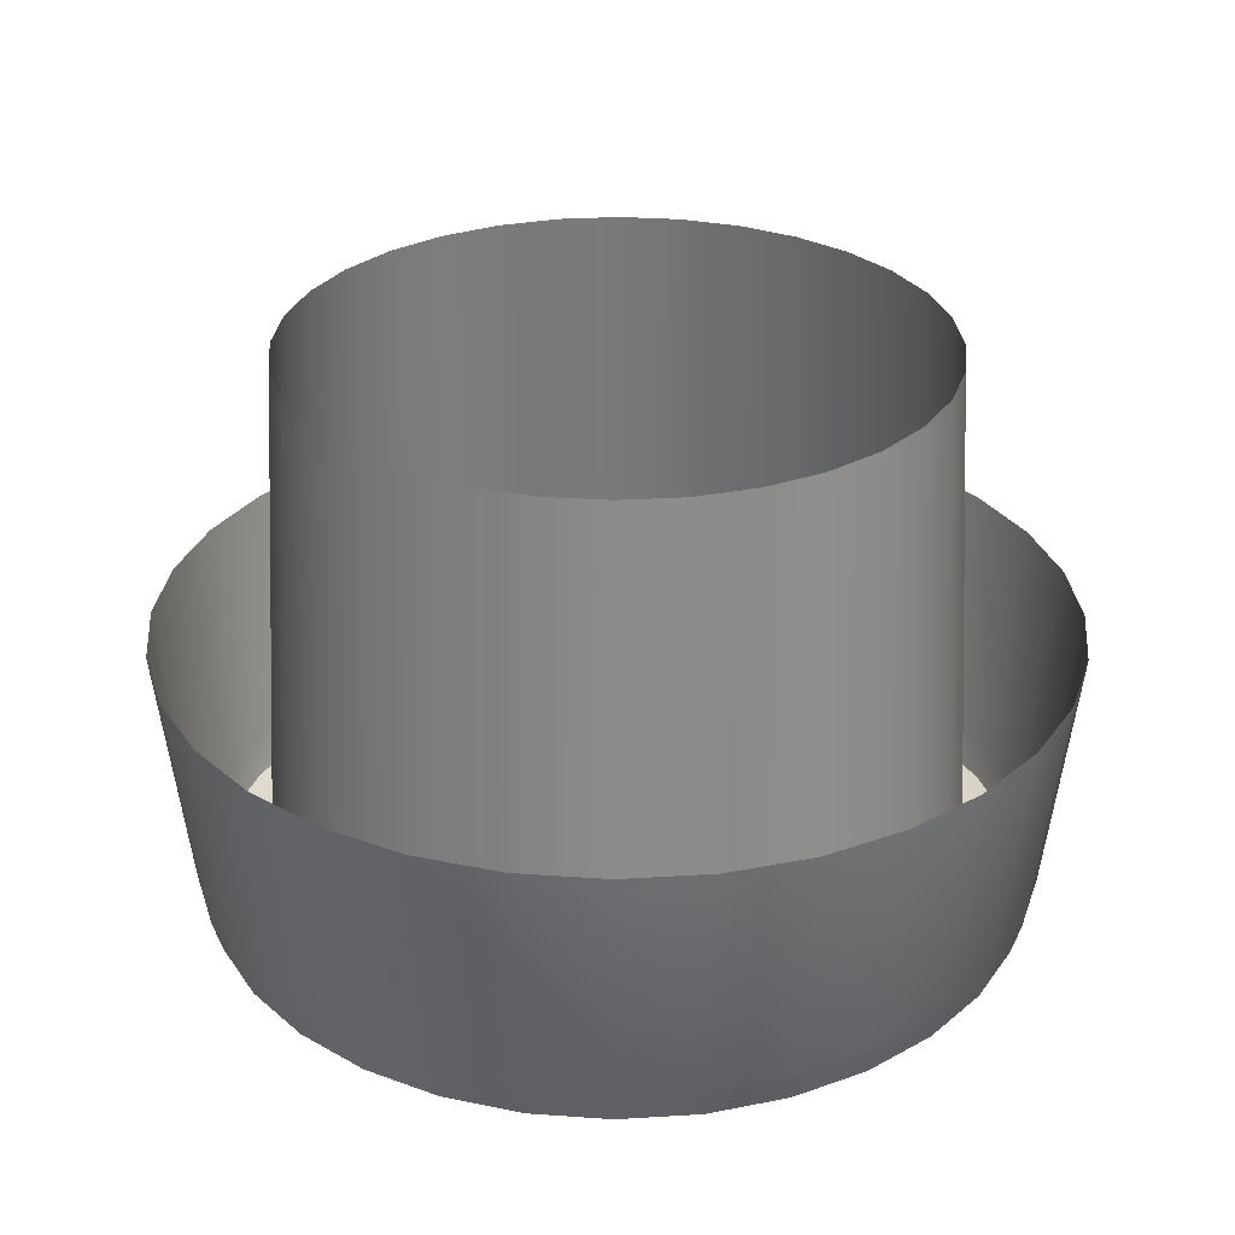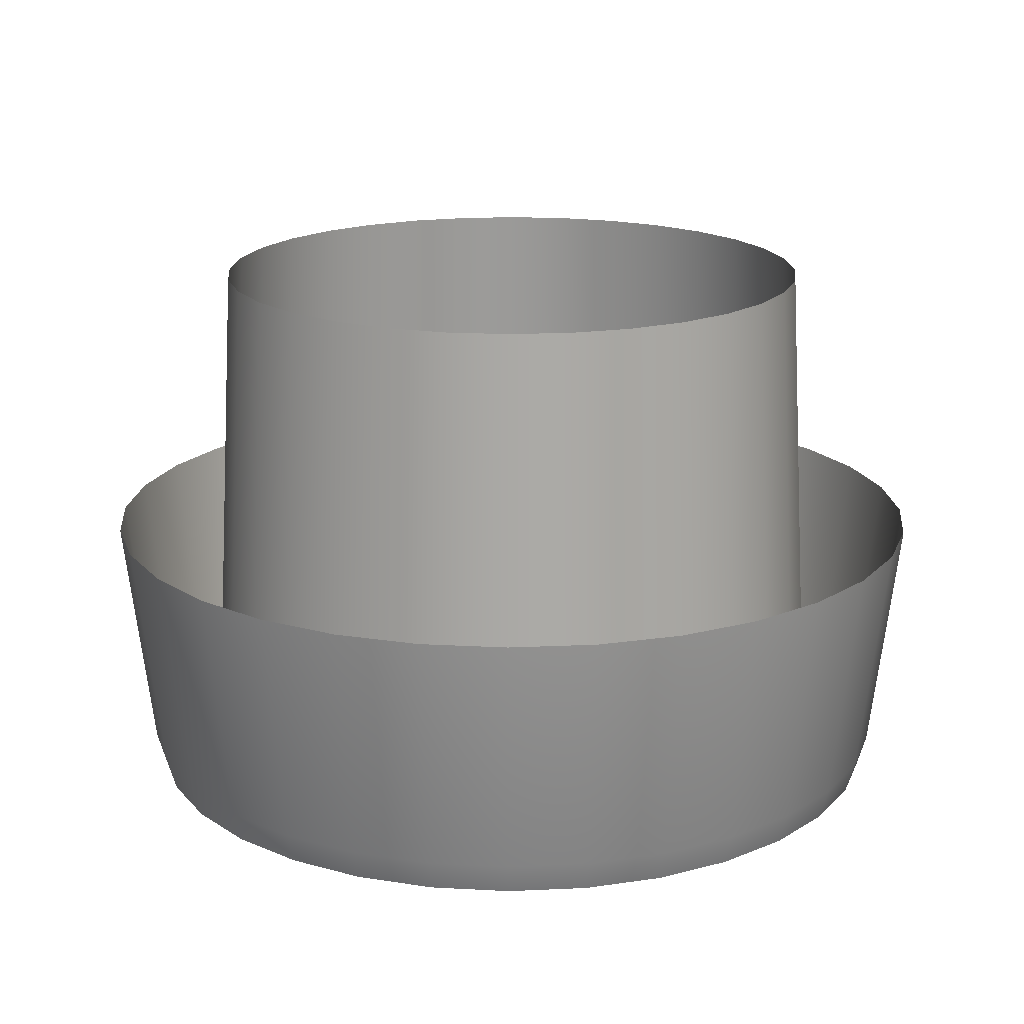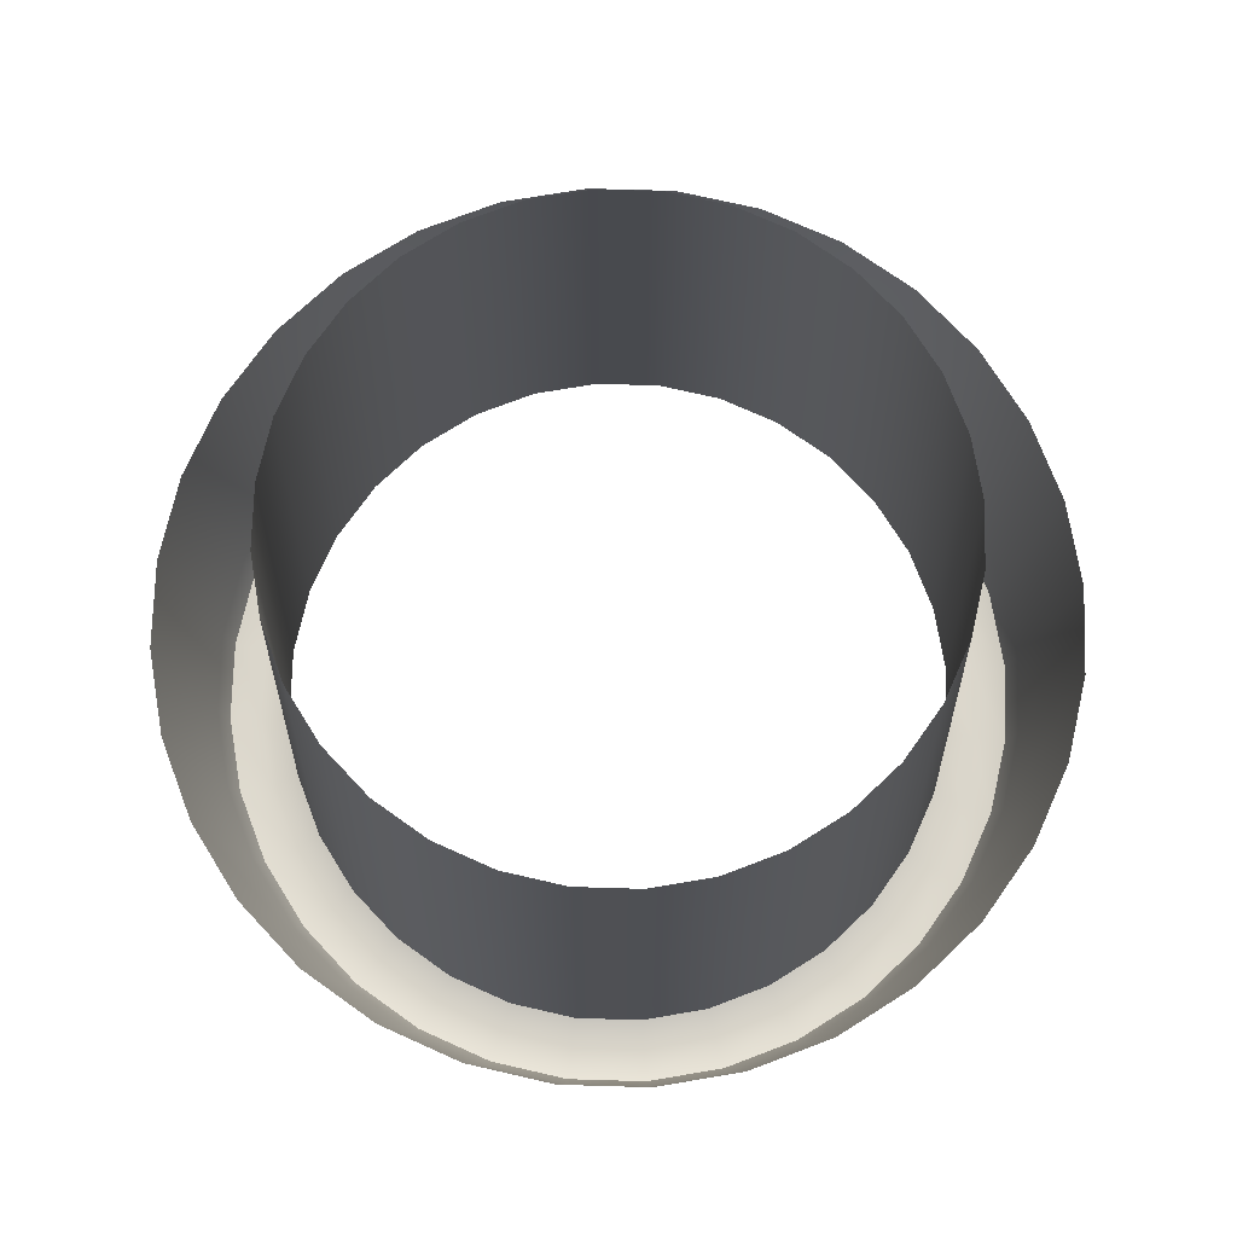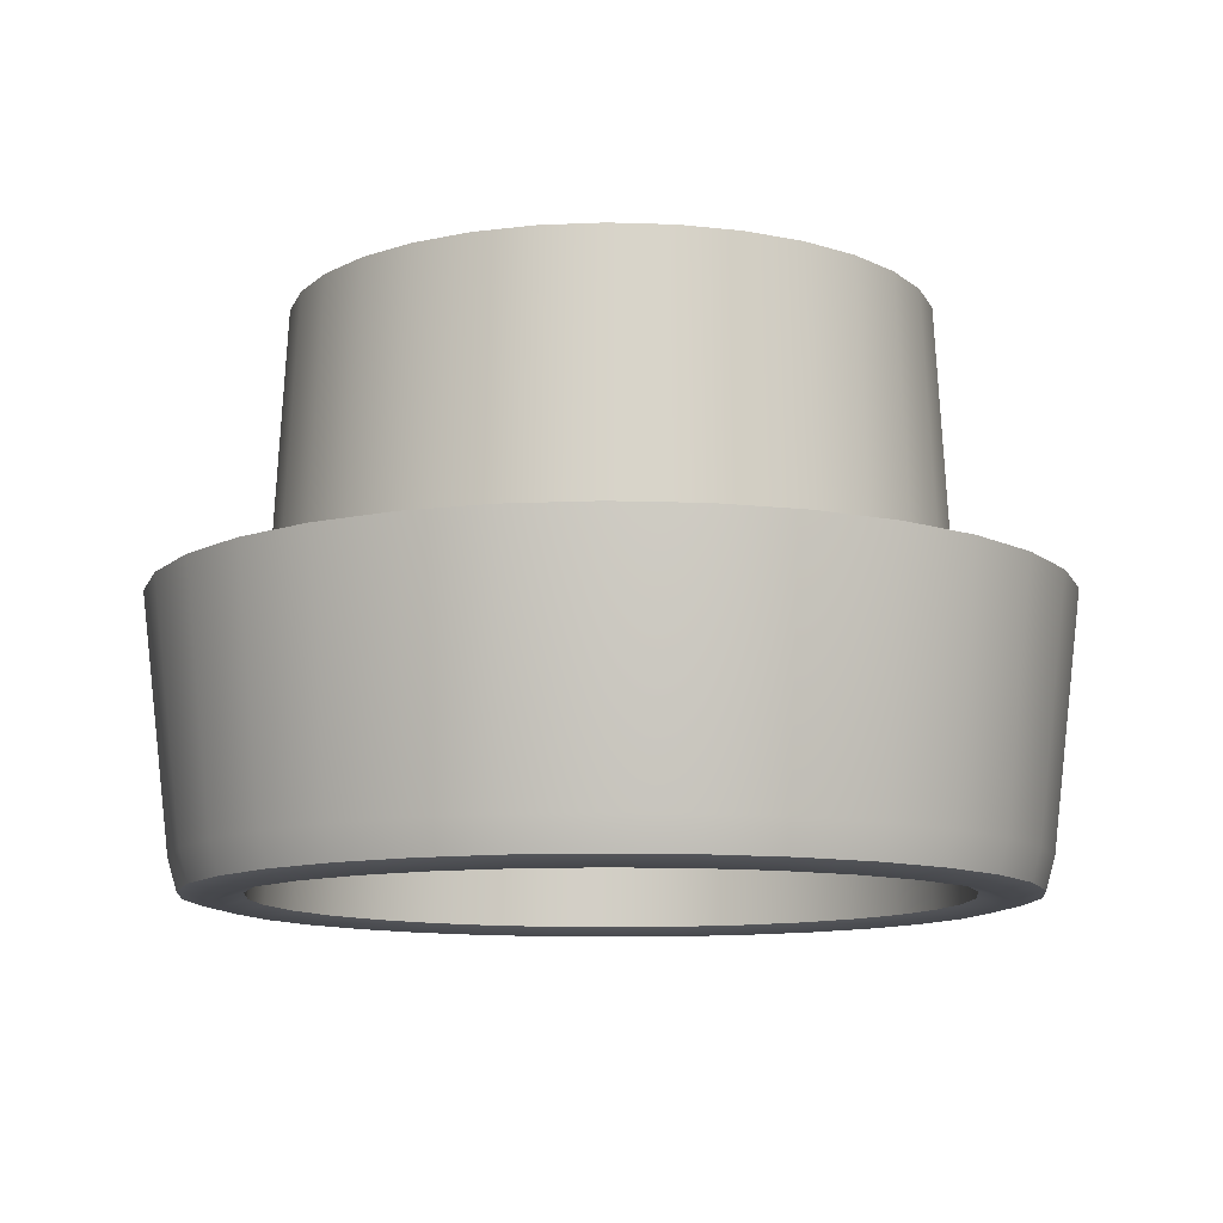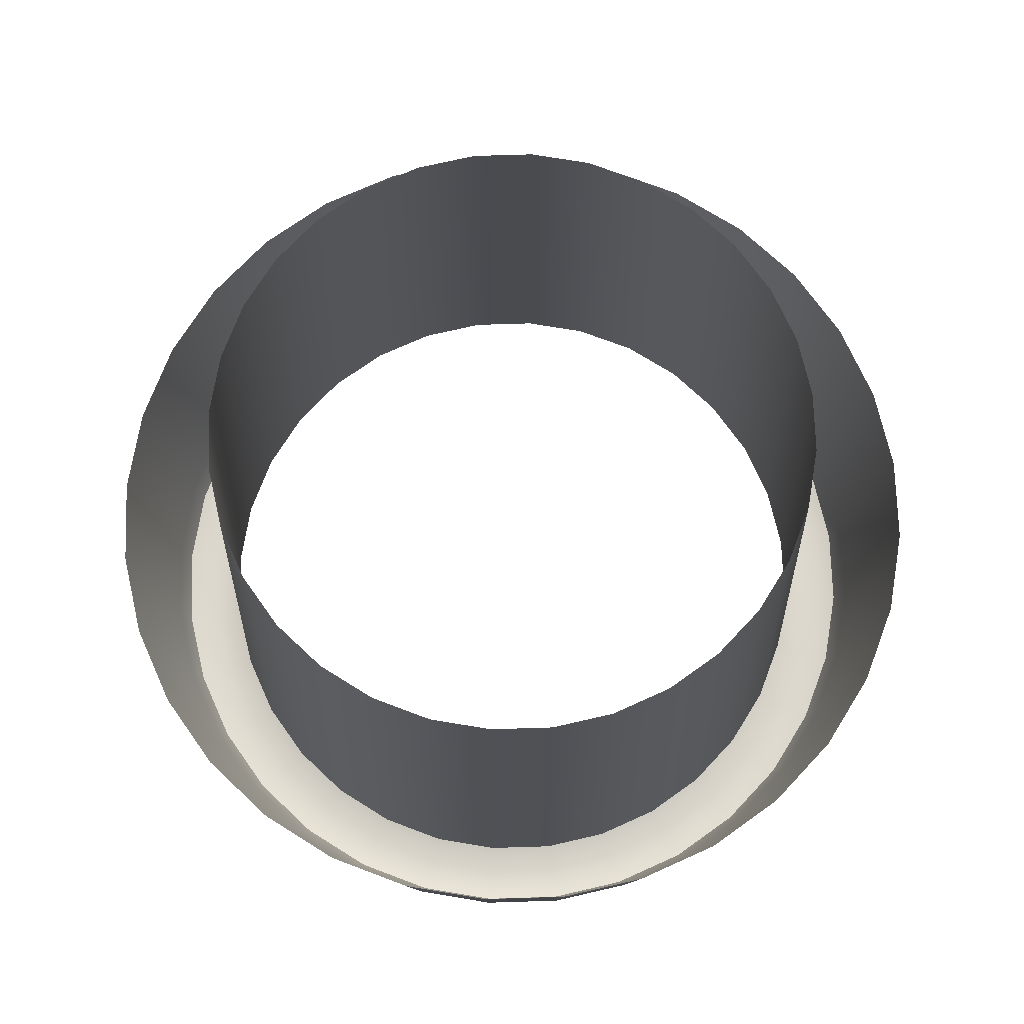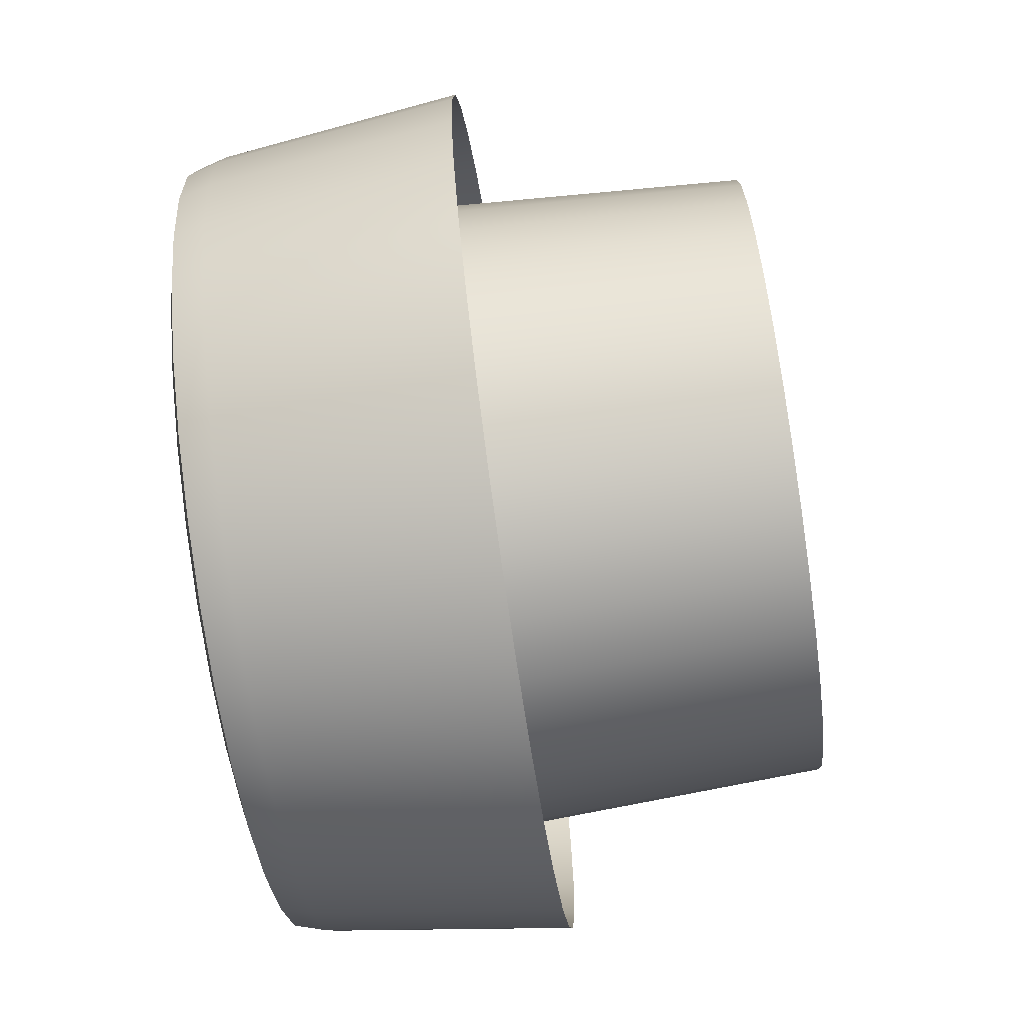
<metadata>
{"format":"obj","ext":"obj","renderer":"f3d","projection":"perspective","resolution":1024,"background":"white","views":[{"elev":29.2,"azim":56.6,"up":"+Y"},{"elev":17.7,"azim":90.5,"up":"+Y"},{"elev":73.9,"azim":-60.2,"up":"+Y"},{"elev":-11.0,"azim":68.3,"up":"+Y"},{"elev":72.8,"azim":15.1,"up":"+Y"},{"elev":-72.0,"azim":98.4,"up":"+Z"}]}
</metadata>
<code>
o sd_wing_3
v -0.3486 -12.84 14.76
v 0.3486 -12.84 14.76
v 1.753 -12.84 16.17
v 1.787 -12.84 16.52
v 1.264 -12.84 17.78
v 0.9929 -12.84 18
v 0.6839 -12.84 18.17
v 0.3486 -12.84 18.27
v -0.3486 -12.84 18.27
v -0.9929 -12.84 18
v -1.651 -12.84 17.2
v -1.787 -12.84 16.52
v -1.486 -12.84 15.52
v -0.8417 -12.83 17.78
v 0.5798 -12.83 17.92
v 1.486 -12.83 16.81
v 1.486 -12.83 16.22
v 1.4 -12.83 15.94
v 1.26 -12.83 15.68
v 0.2956 -12.83 15.03
v -0.2956 -12.83 15.03
v -0.8417 -12.83 15.26
v -1.515 -12.83 16.52
v -1.486 -12.83 16.81
v -1.26 -12.83 17.36
v -0 -12.84 18.3
v 1.651 -12.84 17.2
v 1.753 -12.84 16.87
v 1.486 -12.84 15.52
v 1.264 -12.84 15.25
v 0.6839 -12.84 14.87
v -1e-06 -12.84 14.73
v -0.9929 -12.84 15.03
v -1.264 -12.84 15.25
v -1.753 -12.84 16.17
v -1.264 -12.84 17.78
v -0 -12.7 18.34
v -1e-06 -12.87 18.16
v -0.5798 -12.83 17.92
v 0.8417 -12.83 17.78
v 1.071 -12.83 17.59
v 1.26 -12.83 17.36
v 1.4 -12.83 17.1
v 1.515 -12.83 16.52
v 1.071 -12.83 15.45
v 0.5798 -12.83 15.12
v -1e-06 -12.83 15
v -1.071 -12.83 15.45
v -1.486 -12.83 16.22
v 1.366 -12.87 17.43
v 1.518 -12.87 17.15
v 1.643 -12.87 16.52
v -0.9127 -12.87 15.15
v 0.3205 -12.87 18.13
v -1.292 -12.7 17.81
v -1.519 -12.7 17.53
v -1.688 -12.7 17.22
v -1.688 -12.7 15.82
v -1.292 -12.7 15.23
v -1.015 -12.7 15
v -1e-06 -12.7 14.69
v 0.6991 -12.7 14.83
v 1.292 -12.7 15.23
v 1.827 -12.7 16.52
v 1.519 -12.7 17.53
v 1.015 -12.7 18.04
v 0.6991 -12.7 18.21
v -0 -11.6 18.47
v -1.384 -11.6 17.9
v -1.919 -11.6 16.14
v -1.366 -12.87 15.6
v -1.384 -11.6 15.13
v -0.6287 -12.87 15
v -0.7488 -11.6 14.71
v -0.3205 -12.87 14.91
v -1e-06 -12.87 14.87
v -1e-06 -11.6 14.56
v 0.3205 -12.87 14.91
v 0.7488 -11.6 14.71
v 0.9127 -12.87 15.15
v 1.384 -11.6 15.13
v 1.627 -11.6 15.43
v 1.919 -11.6 16.9
v 1.808 -11.6 17.27
v 1.087 -11.6 18.14
v 0.7488 -11.6 18.33
v 0.3817 -11.6 18.44
v -0.6839 -12.84 18.17
v -0.5798 -12.83 15.12
v 0.2956 -12.83 18
v -0.6839 -12.84 14.87
v -1.486 -12.84 17.51
v 0.3564 -12.7 18.31
v 1.688 -12.7 17.22
v 1.792 -12.7 16.87
v 1.957 -11.6 16.52
v 1.792 -12.7 16.16
v 1.688 -12.7 15.82
v 1.808 -11.6 15.77
v 1.519 -12.7 15.5
v -0.3564 -12.7 14.73
v -0.3817 -11.6 14.6
v -0.6991 -12.7 14.83
v -1.519 -12.7 15.5
v -1.627 -11.6 15.43
v -1.808 -11.6 15.77
v -1.792 -12.7 16.16
v -1.792 -12.7 16.87
v -1.919 -11.6 16.9
v -1.808 -11.6 17.27
v -1.015 -12.7 18.04
v -1.087 -11.6 18.14
v -0.6991 -12.7 18.21
v -0.7488 -11.6 18.33
v -0.3564 -12.7 18.31
v -0.3817 -11.6 18.44
v -1.627 -11.6 17.6
v -1.827 -12.7 16.52
v -1.957 -11.6 16.52
v -1.087 -11.6 14.89
v 0.3564 -12.7 14.73
v 0.3817 -11.6 14.6
v 1.015 -12.7 15
v 1.087 -11.6 14.89
v 1.919 -11.6 16.14
v 1.627 -11.6 17.6
v 1.292 -12.7 17.81
v 1.384 -11.6 17.9
v -0.6287 -12.87 18.04
v -0.9127 -12.87 17.88
v -1.162 -12.87 17.68
v -1.366 -12.87 17.43
v -1.518 -12.87 17.15
v -1.611 -12.87 16.84
v -1.643 -12.87 16.52
v -1.611 -12.87 16.2
v -1.518 -12.87 15.89
v -1.162 -12.87 15.36
v 0.6287 -12.87 15
v 1.162 -12.87 15.36
v 1.366 -12.87 15.6
v 1.518 -12.87 15.89
v 1.611 -12.87 16.2
v 1.611 -12.87 16.84
v 1.162 -12.87 17.68
v 0.9127 -12.87 17.88
v 1.651 -12.84 15.83
v 0.9929 -12.84 15.03
v -0.3205 -12.87 18.13
v 0.6287 -12.87 18.04
v 1.486 -12.84 17.51
v -1.753 -12.84 16.87
v -1.651 -12.84 15.83
v -1.26 -12.83 15.68
v -0.2699 -10.37 17.87
v -1.357 -10.37 16.25
v 1.15 -10.37 15.75
v -1.15 -10.37 15.75
v -0.7687 -10.37 15.37
v 0.7687 -10.37 17.67
v 0.2699 -10.37 15.16
v -0.2699 -10.37 15.16
v -1.357 -10.37 16.79
v -1.15 -10.37 17.29
v 1.384 -10.37 16.52
v 0.9784 -10.37 17.5
v 0.5295 -10.37 17.8
v -0.5295 -10.37 17.8
v -0.9784 -10.37 17.5
v -1.384 -10.37 16.52
v -1.278 -10.37 15.99
v -0.9784 -10.37 15.54
v -0.5295 -10.37 15.24
v -1e-06 -10.37 15.13
v 0.5295 -10.37 15.24
v -0.2956 -12.83 18
v -0 -12.83 18.03
v 1.357 -10.37 16.79
v -1.278 -10.37 17.05
v -1.4 -12.83 17.1
v 0.7687 -10.37 15.37
v 0.2699 -10.37 17.87
v 1.15 -10.37 17.29
v 1.278 -10.37 17.05
v 1.357 -10.37 16.25
v 1.278 -10.37 15.99
v -0.7687 -10.37 17.67
v -0 -10.37 17.9
v 0.9784 -10.37 15.54
v 0.8417 -12.83 15.26
v -1.4 -12.83 15.94
v -1.071 -12.83 17.59
v 1.753 -12.84 16.17
v 1.787 -12.84 16.52
v 1.753 -12.84 16.87
v 1.651 -12.84 17.2
v 1.486 -12.84 17.51
v 1.264 -12.84 17.78
v 0.9929 -12.84 18
v 0.6839 -12.84 18.17
v 0.3486 -12.84 18.27
v -0 -12.84 18.3
v -0.3486 -12.84 18.27
v -0.6839 -12.84 18.17
v -0.9929 -12.84 18
v -1.264 -12.84 17.78
v -1.486 -12.84 17.51
v -1.651 -12.84 17.2
v -1.753 -12.84 16.87
v -1.787 -12.84 16.52
v -1.753 -12.84 16.17
v -1.651 -12.84 15.83
v -1.486 -12.84 15.52
v -1.264 -12.84 15.25
v -0.9929 -12.84 15.03
v -0.6839 -12.84 14.87
v -0.3486 -12.84 14.76
v -1e-06 -12.84 14.73
v 0.3486 -12.84 14.76
v 0.6839 -12.84 14.87
v 0.9929 -12.84 15.03
v 1.264 -12.84 15.25
v 1.486 -12.84 15.52
v 1.651 -12.84 15.83
v 0.5798 -12.83 17.92
v 0.8417 -12.83 17.78
v 1.071 -12.83 17.59
v 1.26 -12.83 17.36
v 1.4 -12.83 17.1
v 1.486 -12.83 16.81
v 1.515 -12.83 16.52
v 1.486 -12.83 16.22
v 1.4 -12.83 15.94
v 1.26 -12.83 15.68
v 1.071 -12.83 15.45
v 0.8417 -12.83 15.26
v 0.5798 -12.83 15.12
v 0.2956 -12.83 15.03
v -1e-06 -12.83 15
v -0.2956 -12.83 15.03
v -0.5798 -12.83 15.12
v -0.8417 -12.83 15.26
v -1.071 -12.83 15.45
v -1.26 -12.83 15.68
v -1.4 -12.83 15.94
v -1.486 -12.83 16.22
v -1.515 -12.83 16.52
v -1.486 -12.83 16.81
v -1.4 -12.83 17.1
v -1.26 -12.83 17.36
v -1.071 -12.83 17.59
v -0.8417 -12.83 17.78
v -0.5798 -12.83 17.92
v -0.2956 -12.83 18
v -0 -12.83 18.03
v 0.2956 -12.83 18
f 115 37 68 116
f 203 26 37 115
f 113 115 116 114
f 111 113 114 112
f 55 111 112 69
f 56 55 69 117
f 57 56 117 110
f 11 92 56 57
f 108 57 110 109
f 209 11 57 108
f 118 108 109 119
f 107 118 119 70
f 58 107 70 106
f 212 35 107 58
f 104 58 106 105
f 59 104 105 72
f 60 59 72 120
f 103 60 120 74
f 101 103 74 102
f 1 91 103 101
f 61 101 102 77
f 32 1 101 61
f 121 61 77 122
f 62 121 122 79
f 123 62 79 124
f 63 123 124 81
f 30 148 123 63
f 100 63 81 82
f 29 30 63 100
f 98 100 82 99
f 147 29 100 98
f 97 98 99 125
f 64 97 125 96
f 194 193 97 64
f 95 64 96 83
f 94 95 83 84
f 27 28 95 94
f 65 94 84 126
f 127 65 126 128
f 66 127 128 85
f 6 5 127 66
f 67 66 85 86
f 93 67 86 87
f 8 7 67 93
f 37 93 87 68
f 26 8 93 37
f 36 131 130 10
f 80 190 46 139
f 143 17 18 142
f 195 144 52 4
f 38 177 90 54
f 150 15 40 146
f 50 42 43 51
f 51 43 16 144
f 52 44 17 143
f 3 143 142 224
f 142 18 19 141
f 141 19 45 140
f 221 80 139 31
f 75 21 89 73
f 214 138 71 13
f 13 71 137 153
f 137 191 49 136
f 211 136 135 12
f 12 135 134 152
f 134 24 180 133
f 207 132 131 36
f 132 25 192 131
f 131 192 14 130
f 10 130 129 88
f 130 14 39 129
f 88 129 149 9
f 7 6 66 67
f 5 151 65 127
f 151 27 94 65
f 220 2 121 62
f 2 32 61 121
f 91 33 60 103
f 33 34 59 60
f 205 204 113 111
f 206 205 111 55
f 92 206 55 56
f 213 212 58 104
f 28 194 64 95
f 149 176 177 38
f 9 149 38 202
f 208 133 132 207
f 152 134 133 208
f 135 23 24 134
f 136 49 23 135
f 153 137 136 211
f 73 89 22 53
f 217 75 73 216
f 75 217 218 76
f 76 47 21 75
f 78 20 47 76
f 219 78 76 218
f 31 139 78 219
f 222 140 80 221
f 223 141 140 222
f 224 142 141 223
f 4 52 143 3
f 196 51 144 195
f 198 145 50 197
f 145 41 42 50
f 146 40 41 145
f 199 146 145 198
f 200 150 146 199
f 201 54 150 200
f 202 38 54 201
f 54 90 15 150
f 197 50 51 196
f 144 16 44 52
f 140 45 190 80
f 139 46 20 78
f 216 73 53 215
f 215 53 138 214
f 53 22 48 138
f 138 48 154 71
f 71 154 191 137
f 25 132 133 180
f 176 149 129 39
f 193 147 98 97
f 148 220 62 123
f 34 213 104 59
f 35 210 118 107
f 210 209 108 118
f 204 203 115 113
f 226 160 166 227
f 238 161 174 239
f 240 162 173 241
f 241 173 159 242
f 248 163 179 249
f 252 187 168 253
f 254 155 188 255
f 155 254 253 168
f 250 164 169 251
f 246 156 170 247
f 245 171 156 246
f 243 172 158 244
f 242 159 172 243
f 239 174 162 240
f 236 181 175 237
f 235 189 181 236
f 234 157 189 235
f 233 186 157 234
f 232 185 186 233
f 231 165 185 232
f 229 184 178 230
f 256 182 167 225
f 255 188 182 256
f 225 167 160 226
f 227 166 183 228
f 228 183 184 229
f 230 178 165 231
f 237 175 161 238
f 244 158 171 245
f 247 170 163 248
f 164 250 249 179
f 251 169 187 252

</code>
